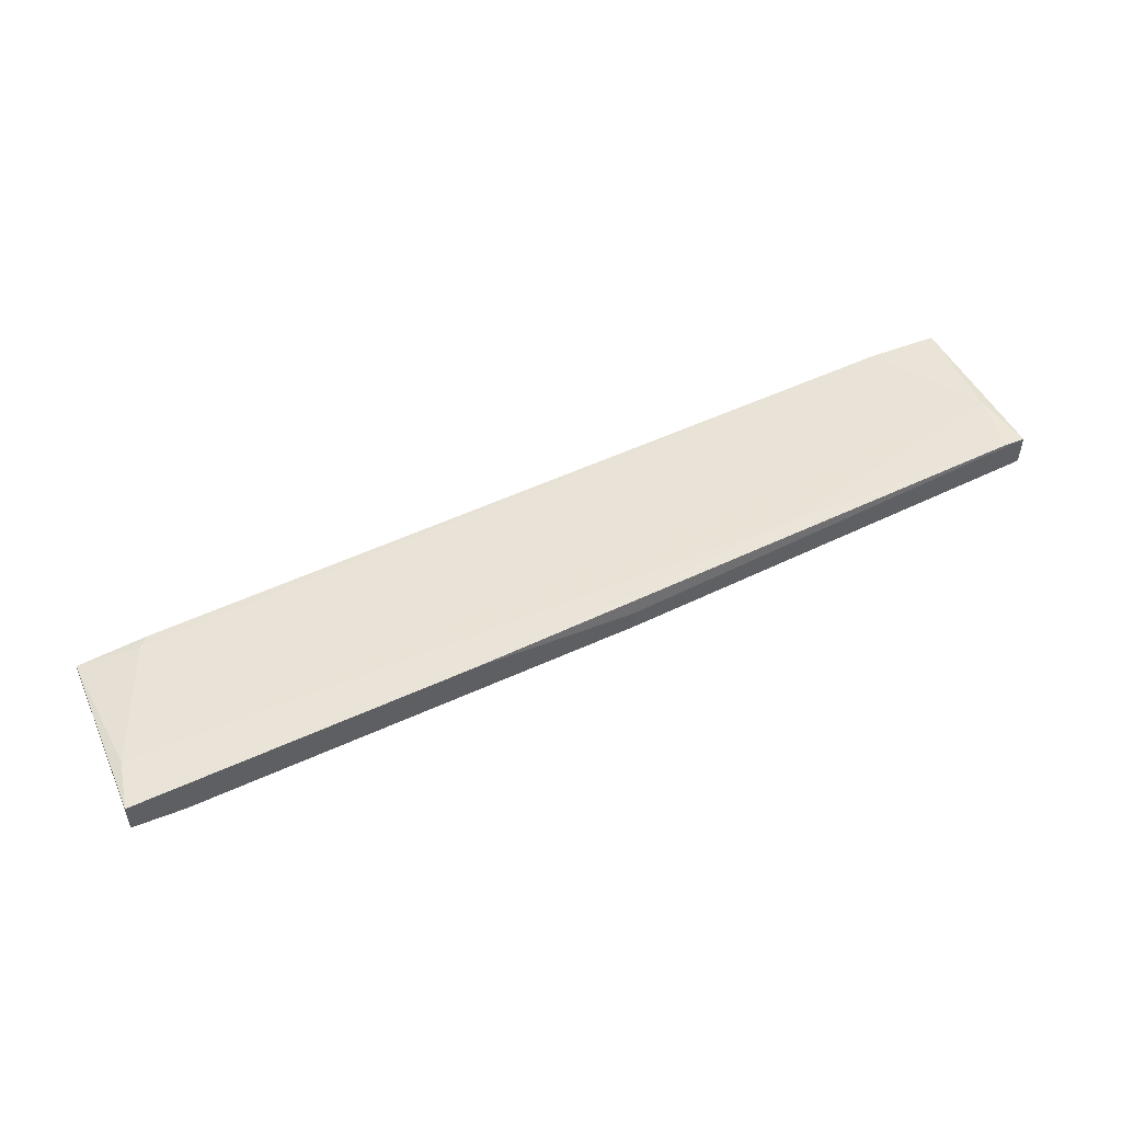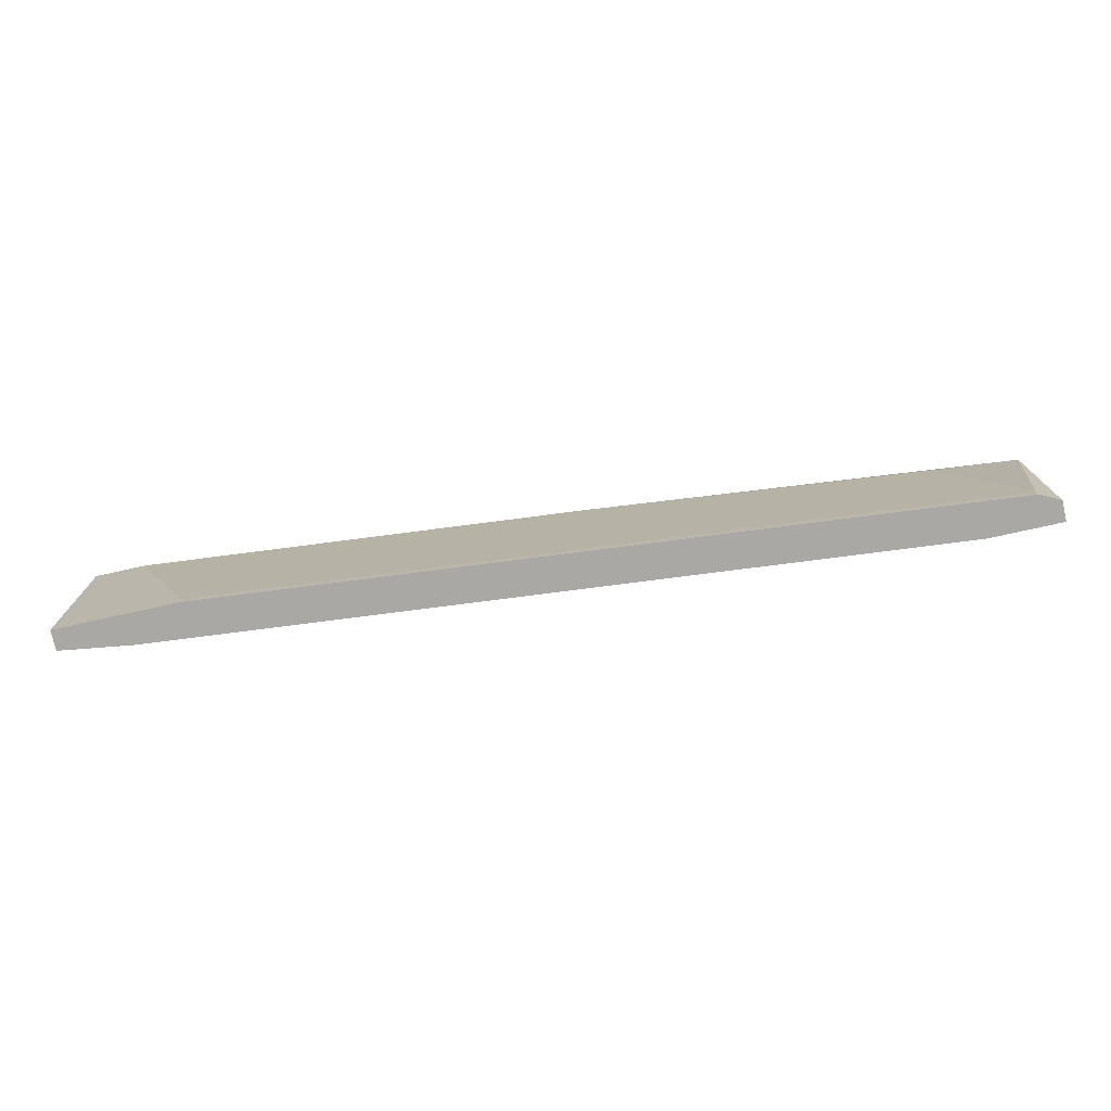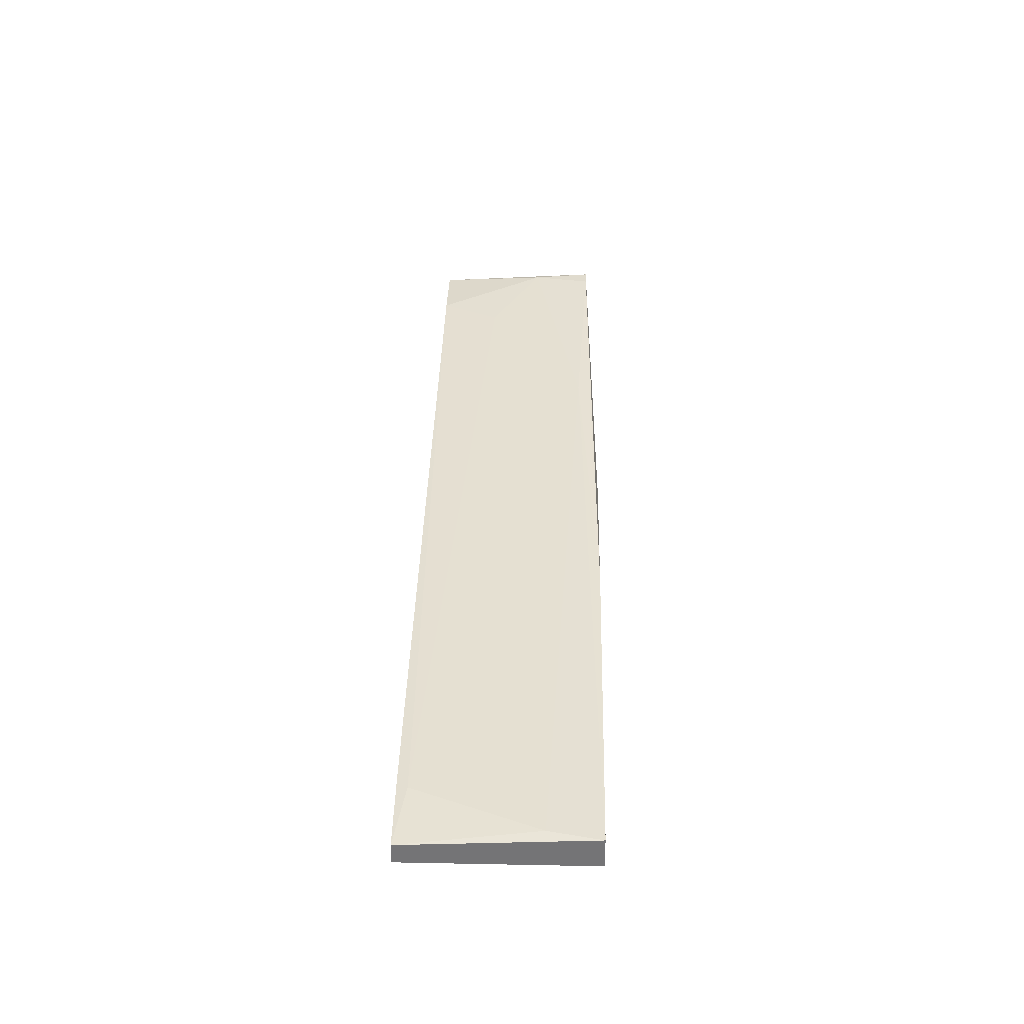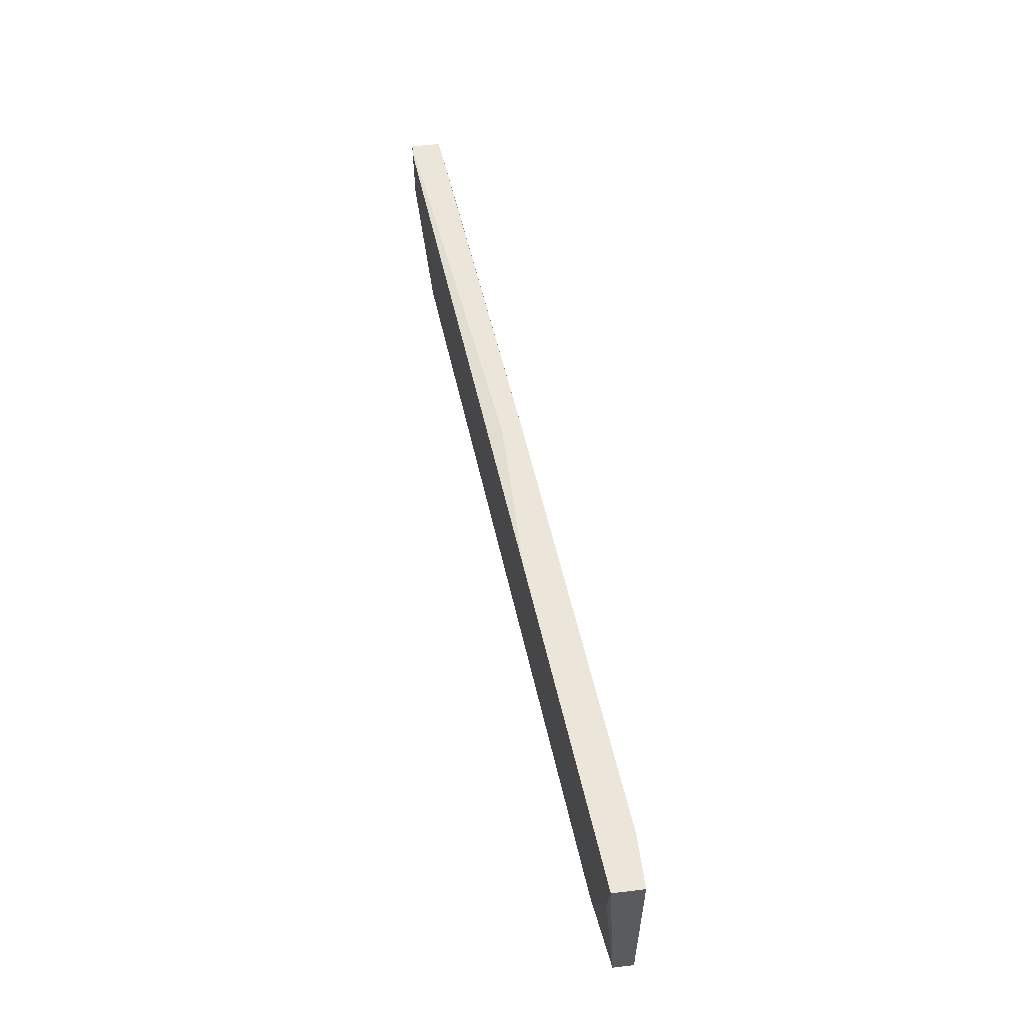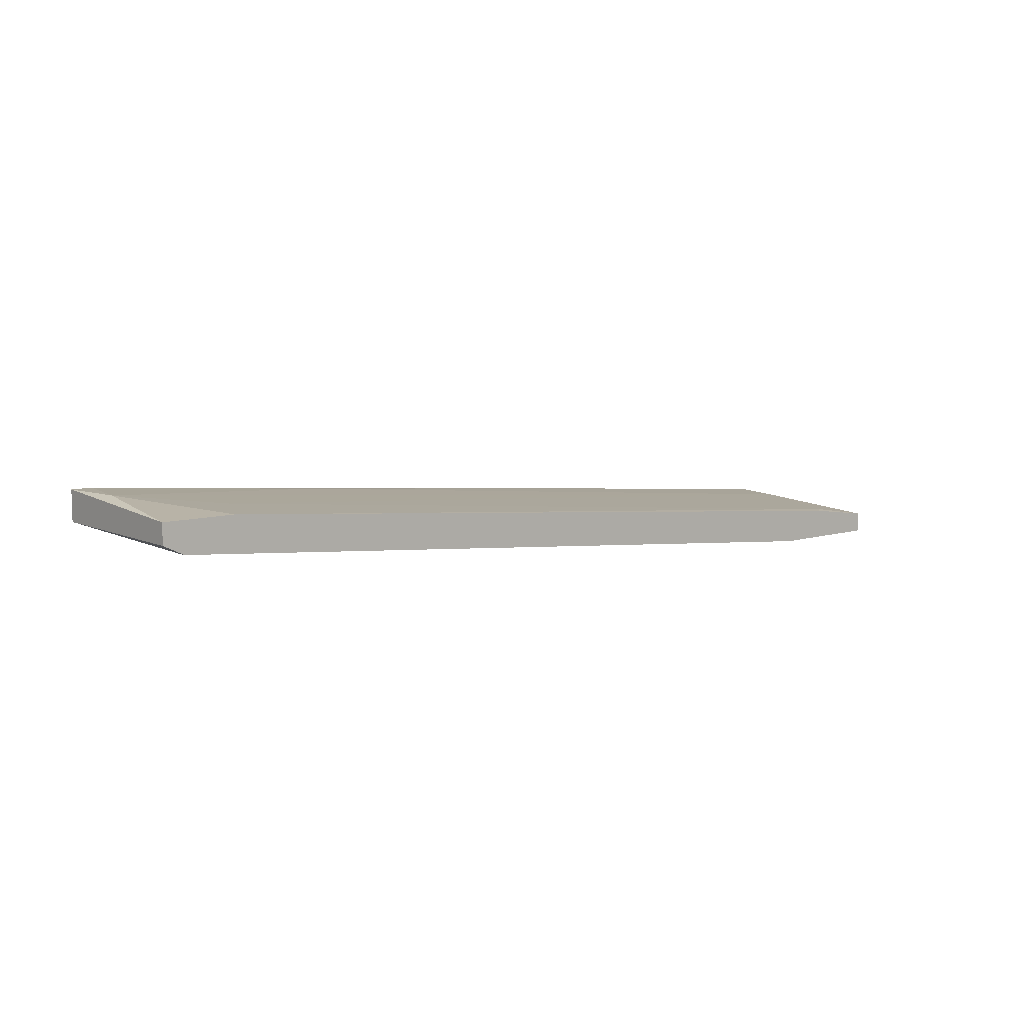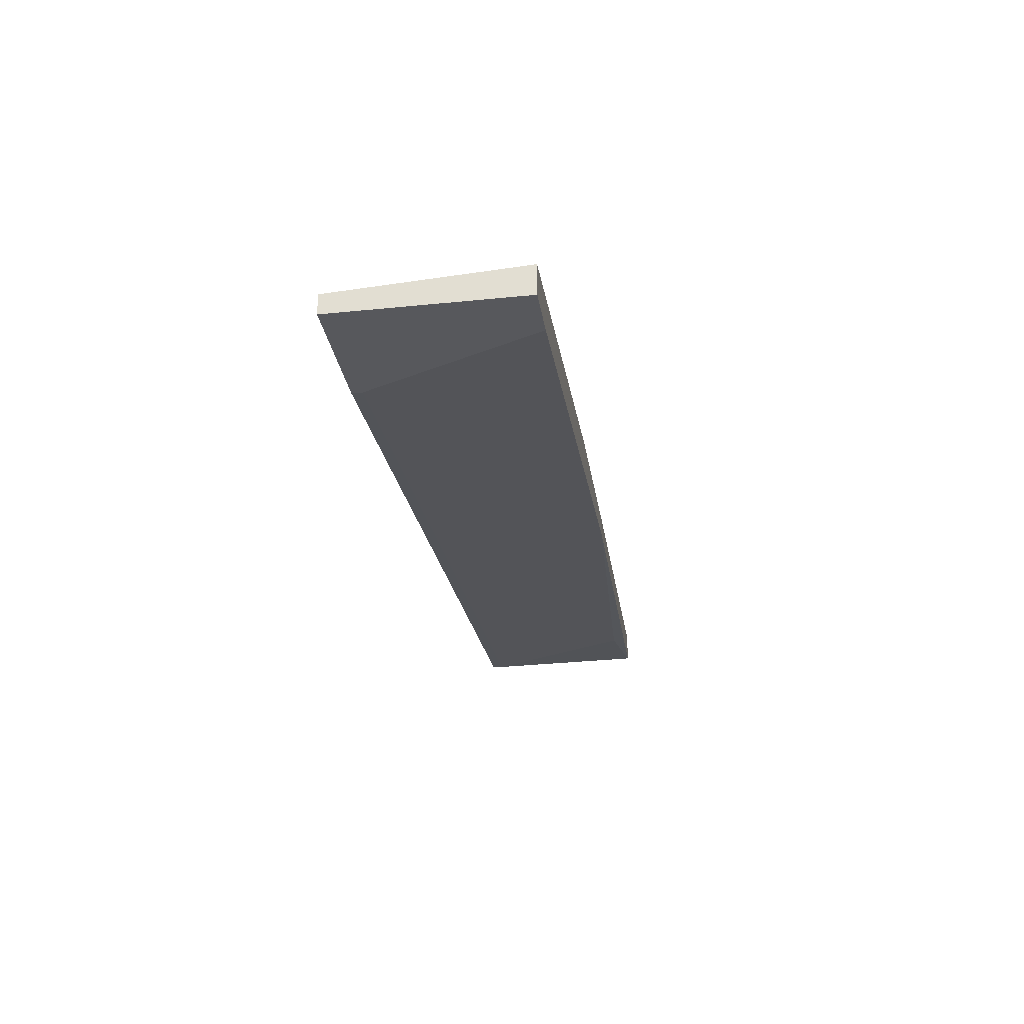
<metadata>
{"format":"obj","ext":"obj","renderer":"f3d","projection":"perspective","resolution":1024,"background":"white","views":[{"elev":49.2,"azim":-23.6,"up":"+Y"},{"elev":-74.9,"azim":12.6,"up":"+Z"},{"elev":33.6,"azim":-88.5,"up":"+Y"},{"elev":55.6,"azim":-97.3,"up":"+Z"},{"elev":8.5,"azim":140.3,"up":"+Y"},{"elev":-28.5,"azim":-81.3,"up":"+Y"}]}
</metadata>
<code>
v 0.05135 0.02213 0.03994
v 0.05135 0.01906 0.03994
v 0.05135 0.01906 0.06608
v 0.05135 0.02367 0.06608
v -0.07008 0.00676 0.04149
v -0.07008 0.00676 0.03994
v -0.07933 0.01137 0.04149
v 0.03595 0.02213 0.04917
v -0.0778 0.01137 0.03994
v 0.04058 0.02213 0.03994
v -0.01325 0.01598 0.06761
v -0.01325 0.01291 0.06761
v 0.04827 0.01752 0.04149
v 0.04827 0.01752 0.03994
v 0.04827 0.02367 0.06608
v 0.01289 0.02059 0.06454
v -0.03782 0.01598 0.06761
v 0.03902 0.01752 0.06454
v -0.08856 0.009837 0.03994
v -0.08856 0.00676 0.06761
v -0.08856 0.00676 0.03994
v -0.08856 0.01137 0.06761
v 0.0498 0.02367 0.05685
v -0.08086 0.00676 0.06761
v -0.08701 0.01137 0.05993
f 7 25 8
f 19 21 20
f 21 19 14
f 14 19 10
f 19 20 22
f 20 21 5
f 22 20 12
f 3 4 12
f 10 23 1
f 14 10 1
f 4 3 1
f 23 4 1
f 20 5 24
f 12 20 24
f 12 24 18
f 3 12 18
f 24 5 18
f 22 12 17
f 19 22 25
f 7 19 25
f 21 14 6
f 14 5 6
f 5 21 6
f 22 17 16
f 23 25 16
f 25 22 16
f 3 14 2
f 14 1 2
f 1 3 2
f 14 3 13
f 5 14 13
f 3 18 13
f 18 5 13
f 4 23 15
f 17 4 15
f 23 16 15
f 16 17 15
f 12 4 11
f 17 12 11
f 4 17 11
f 10 19 9
f 19 7 9
f 7 10 9
f 10 7 8
f 23 10 8
f 25 23 8

</code>
